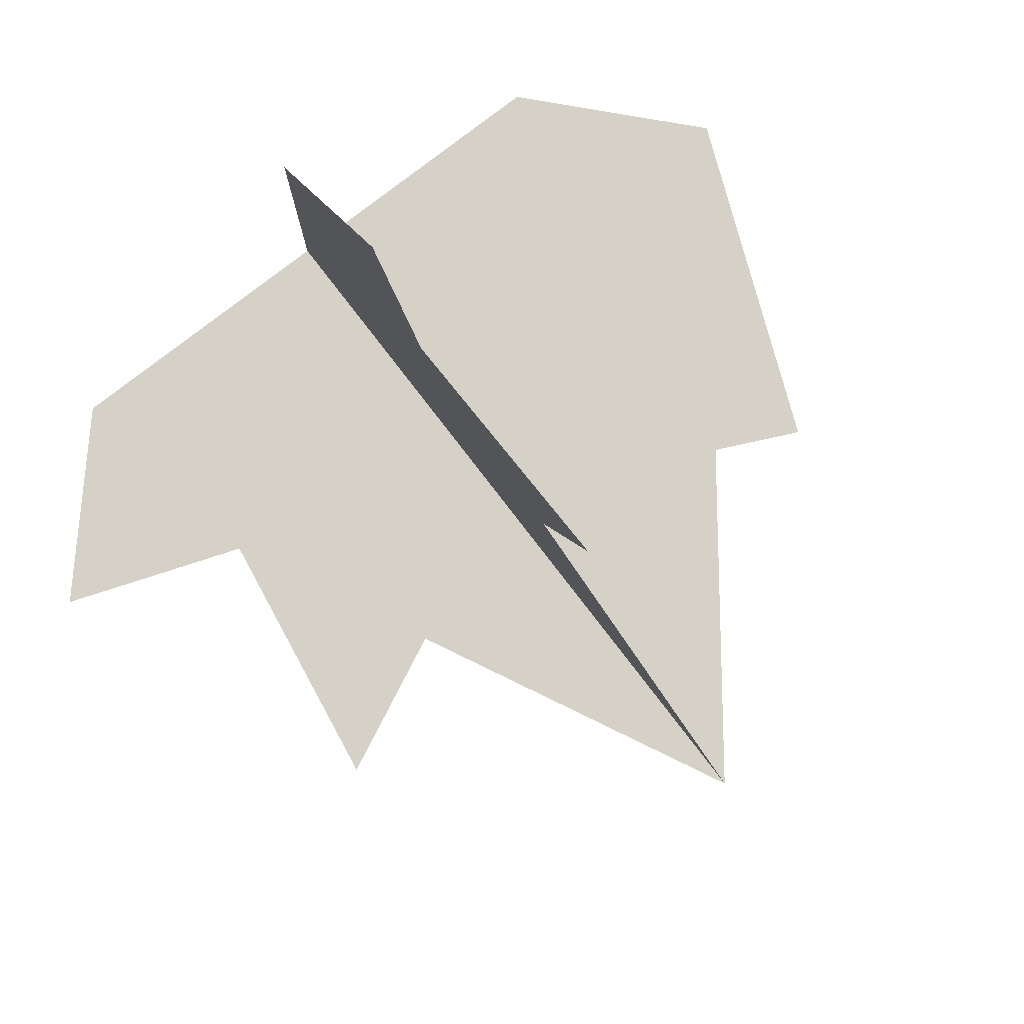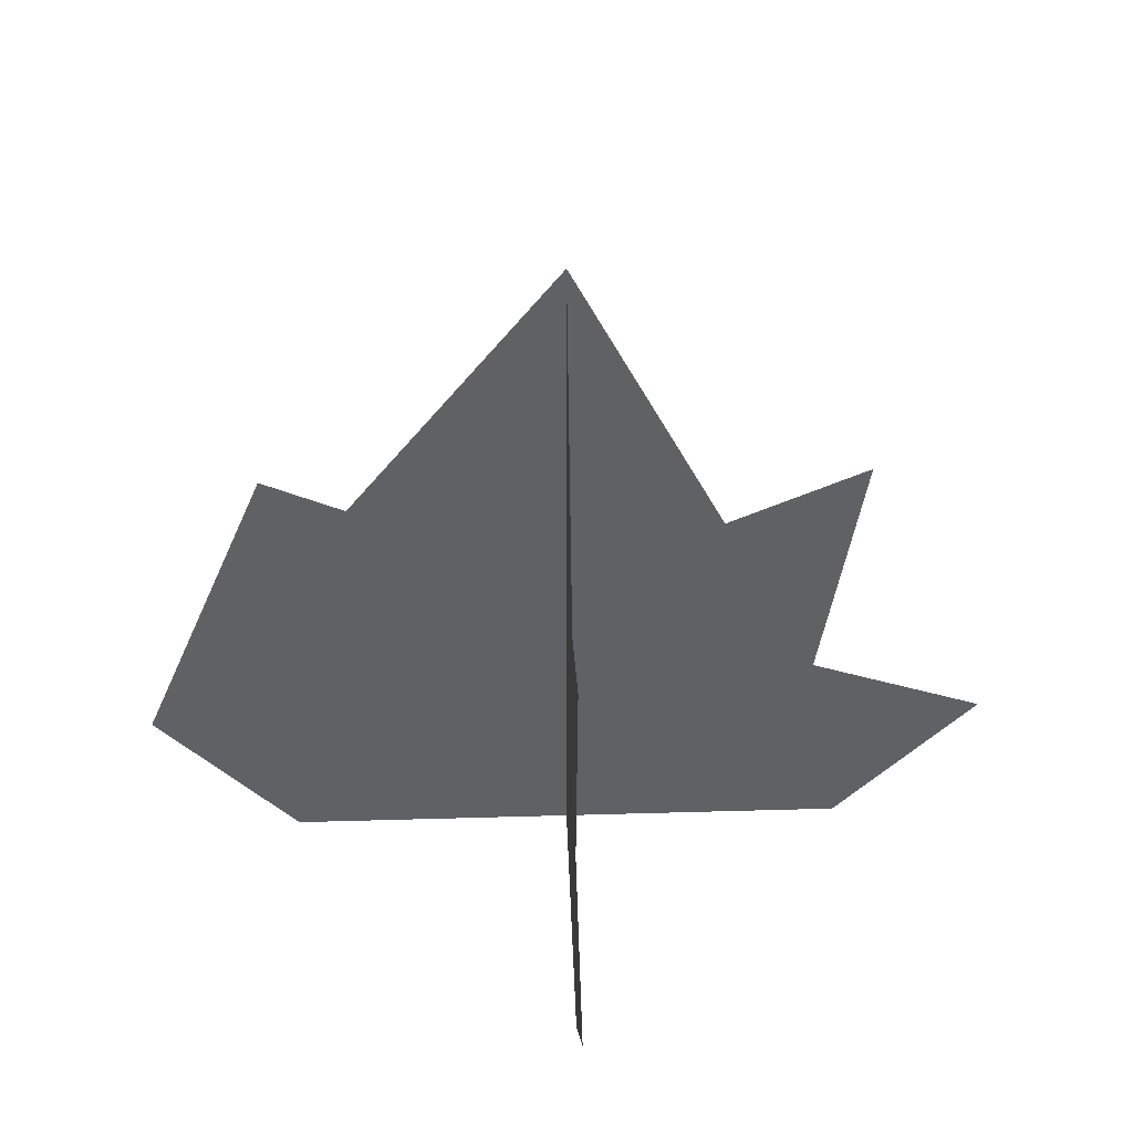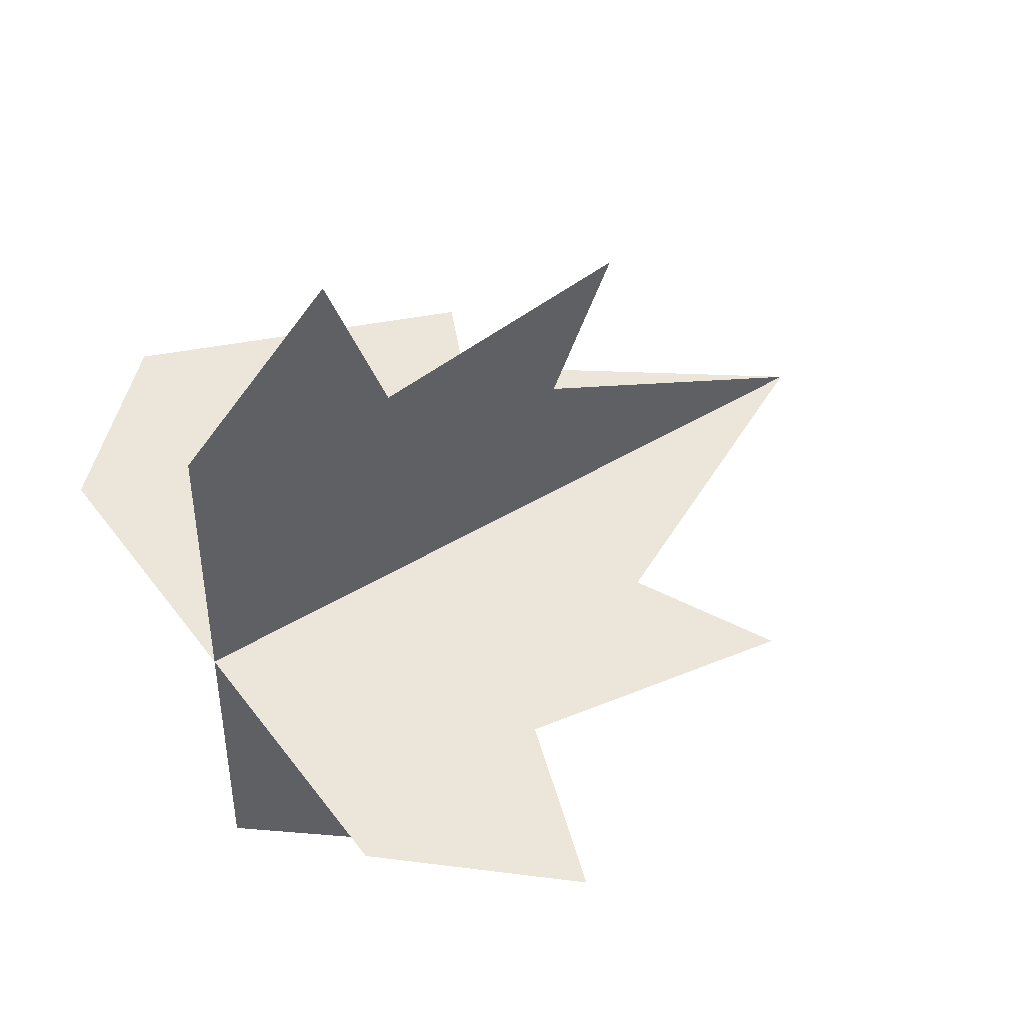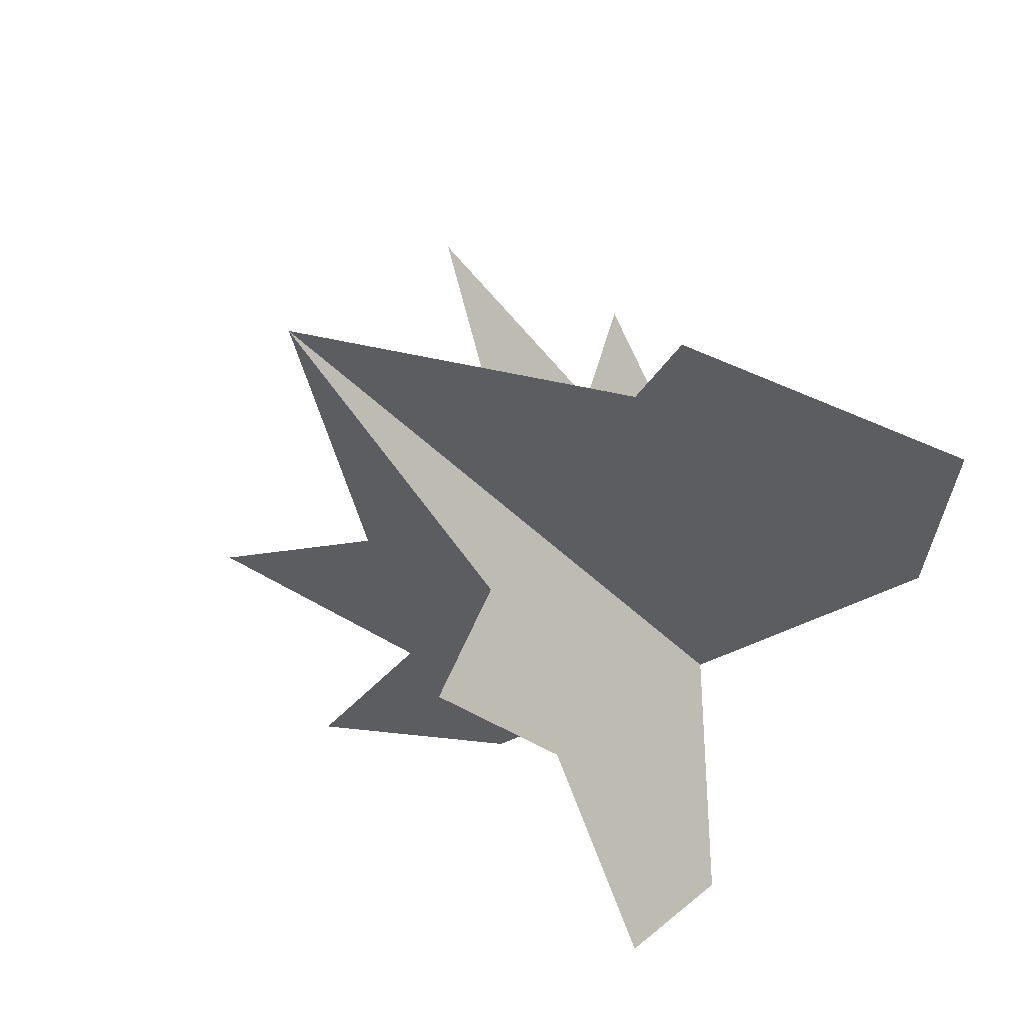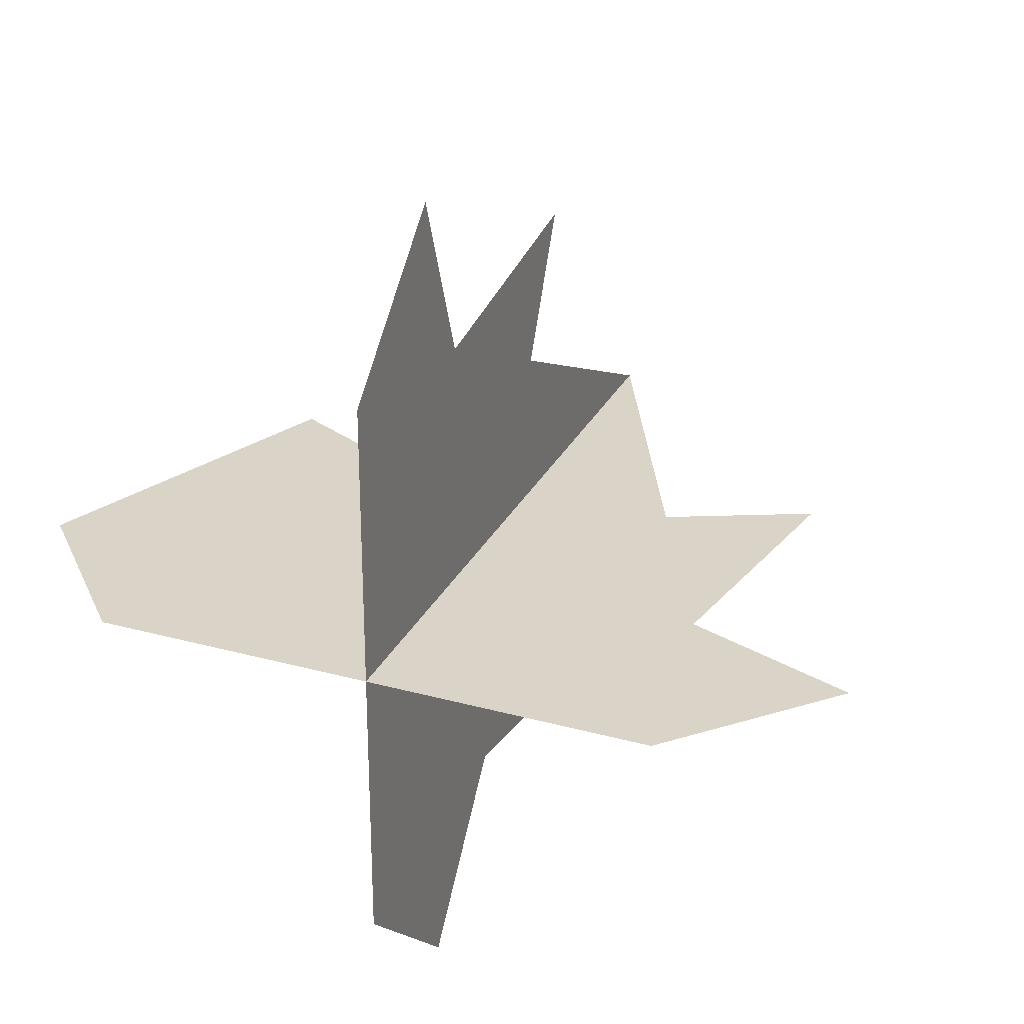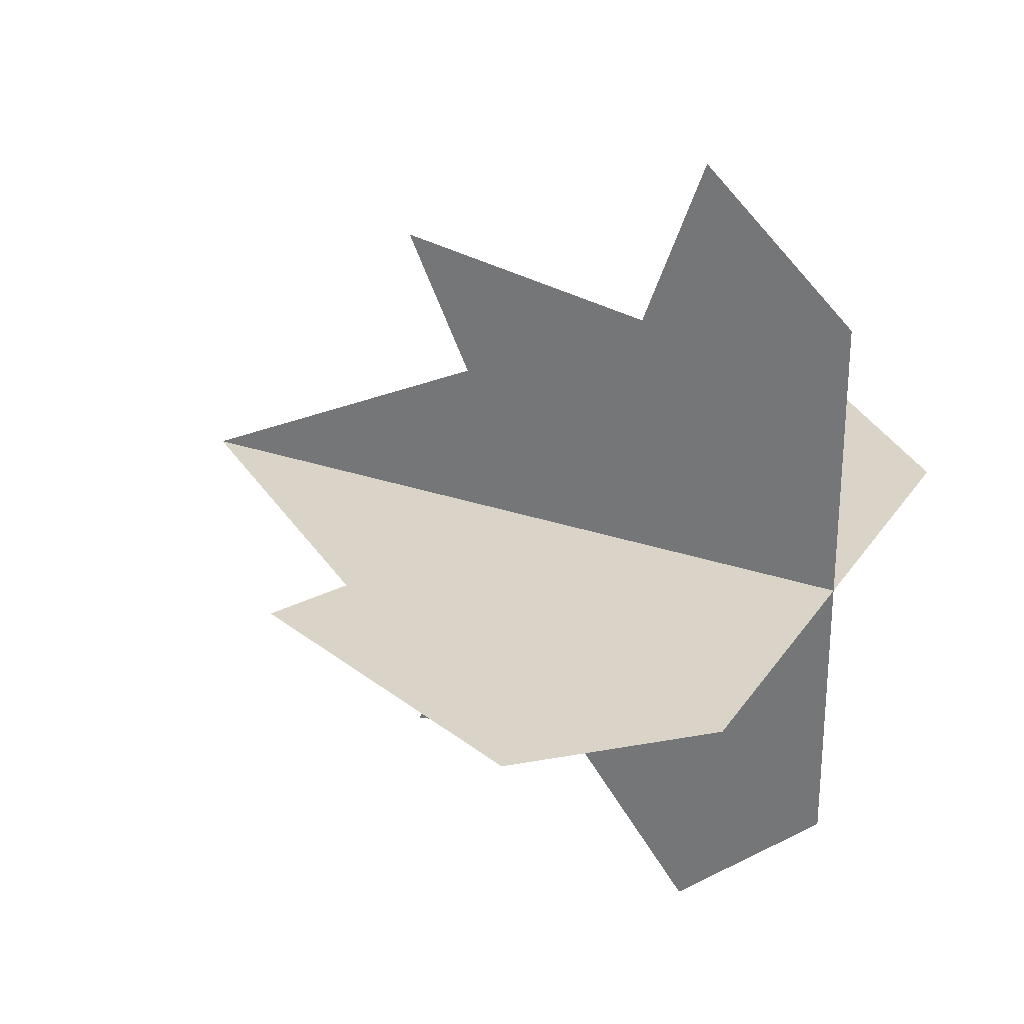
<metadata>
{"format":"obj","ext":"obj","renderer":"f3d","projection":"perspective","resolution":1024,"background":"white","views":[{"elev":79.4,"azim":142.4,"up":"+Z"},{"elev":42.5,"azim":-2.0,"up":"+Y"},{"elev":47.5,"azim":55.7,"up":"+Z"},{"elev":-37.2,"azim":-143.3,"up":"+Z"},{"elev":28.6,"azim":22.4,"up":"+Z"},{"elev":28.7,"azim":-63.0,"up":"+Z"}]}
</metadata>
<code>
o Mesh1_Plant_2_Model
v 0.3752 0 -0.3752
v 0.3752 0.6353 -0.3752
v 0.2686 0.3493 -0.3752
v 0.1169 0.4207 -0.3752
v 0.1539 0.1908 -0.3752
v 0 0.1356 -0.3752
v 0.1243 0 -0.3752
v 0.7503 0.1356 -0.3752
v 0.5964 0.1908 -0.3752
v 0.6335 0.4207 -0.3752
v 0.4817 0.3493 -0.3752
v 0.626 0 -0.3752
v 0.3752 0.3493 -0.4817
v 0.3752 0.4207 -0.6335
v 0.3752 0.1908 -0.5964
v 0.3752 0.1356 -0.7503
v 0.3752 0 -0.626
v 0.3752 0.1908 -0.1539
v 0.3752 0.1356 0
v 0.3752 0 -0.1243
v 0.3752 0.3493 -0.2686
v 0.3752 0.4207 -0.1169
f 13 14 15 16 17 1 2
f 18 19 20 1 2 21 22
f 6 7 1 2 3 4 5
f 9 10 11 2 1 12 8

</code>
